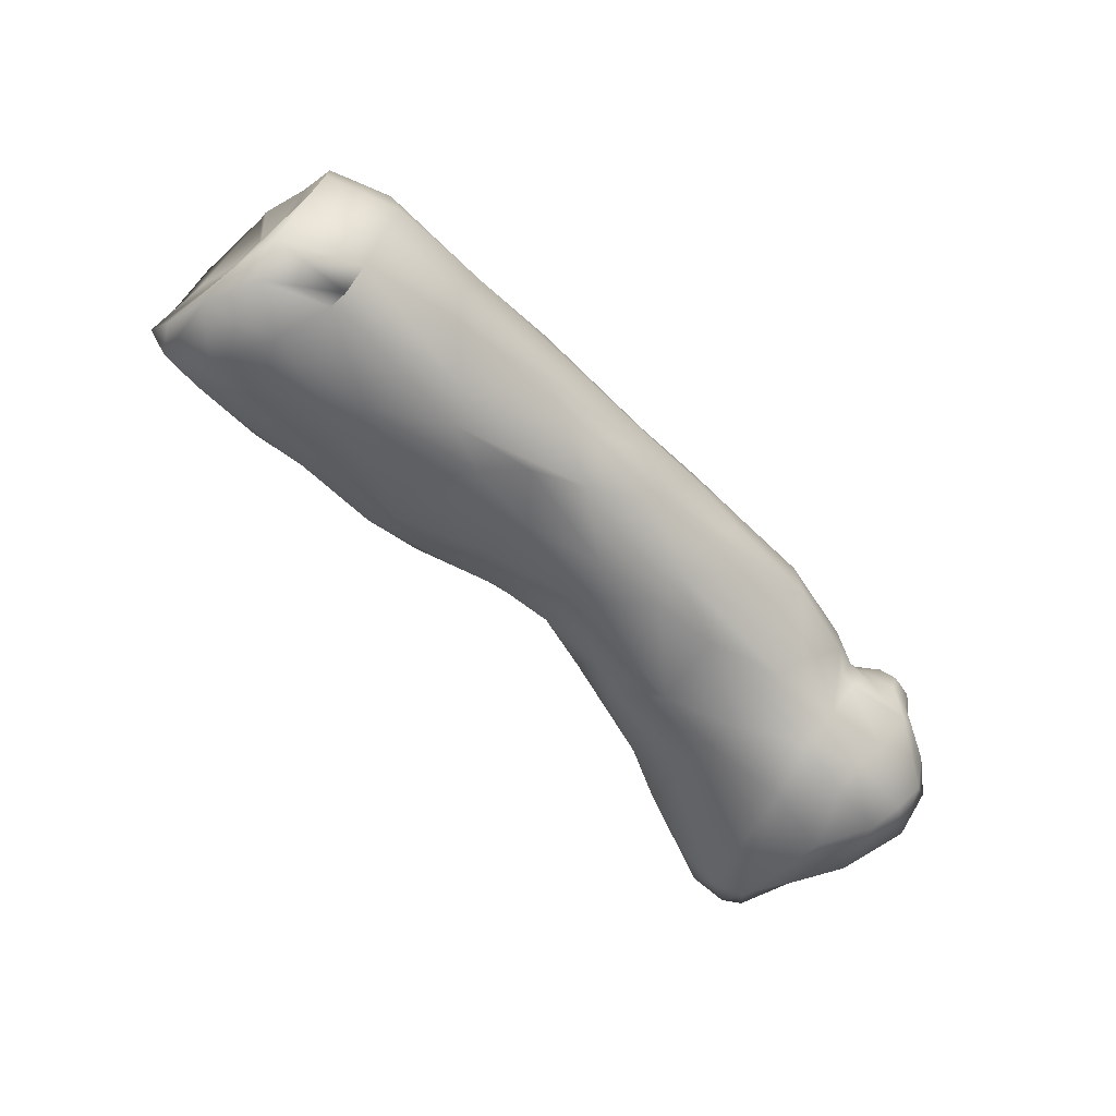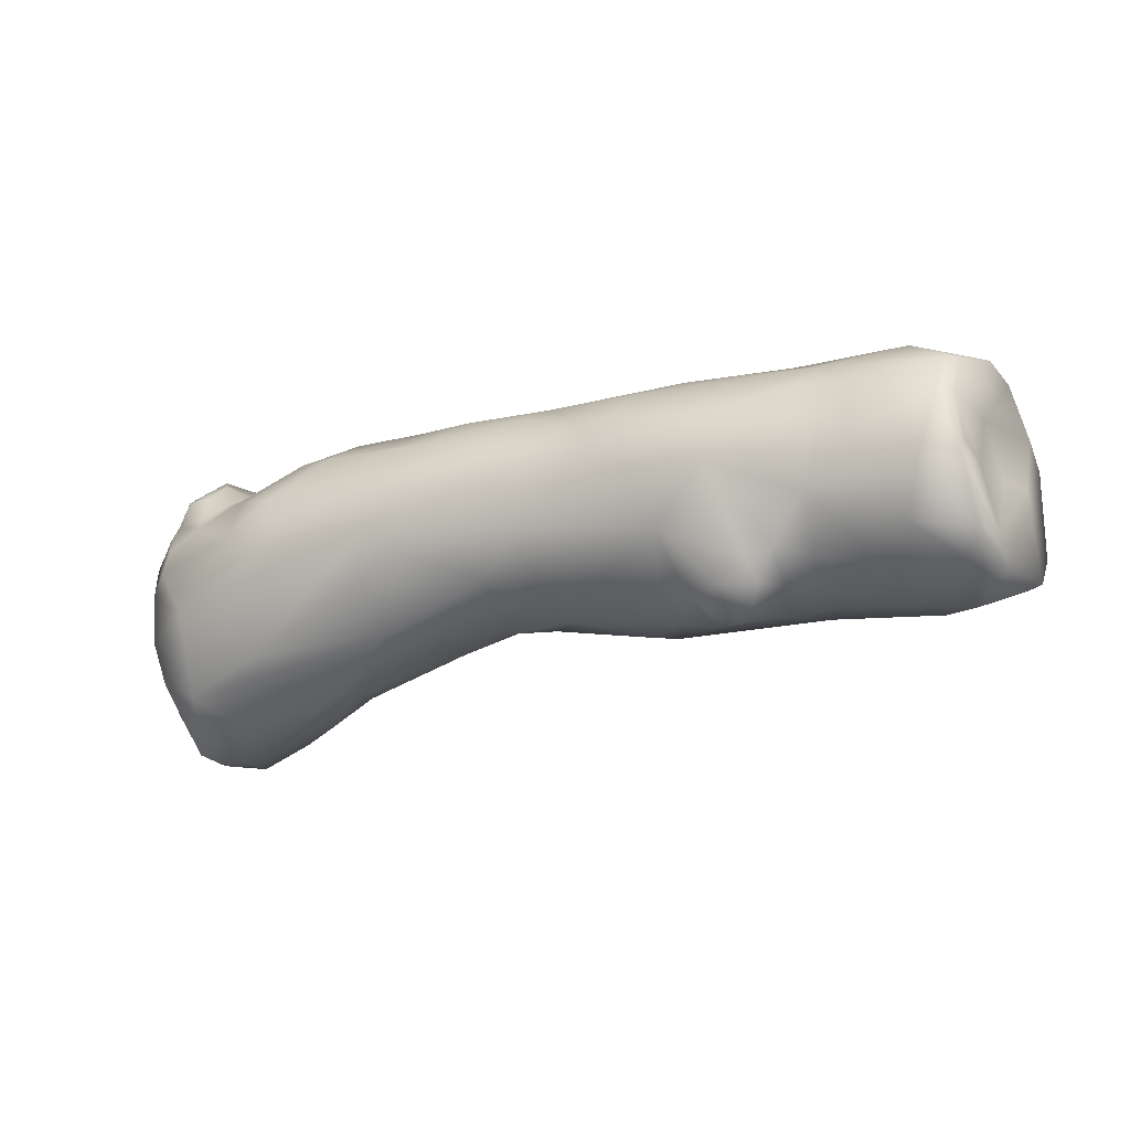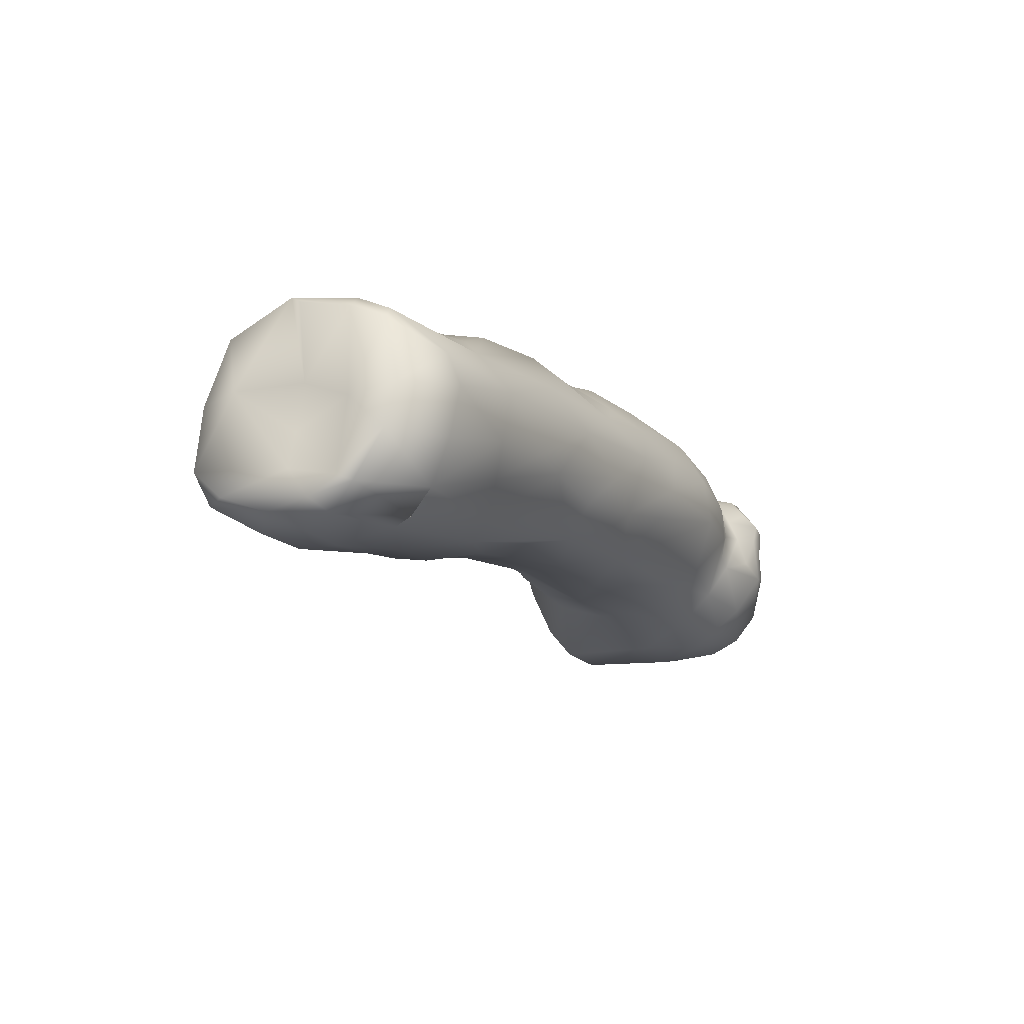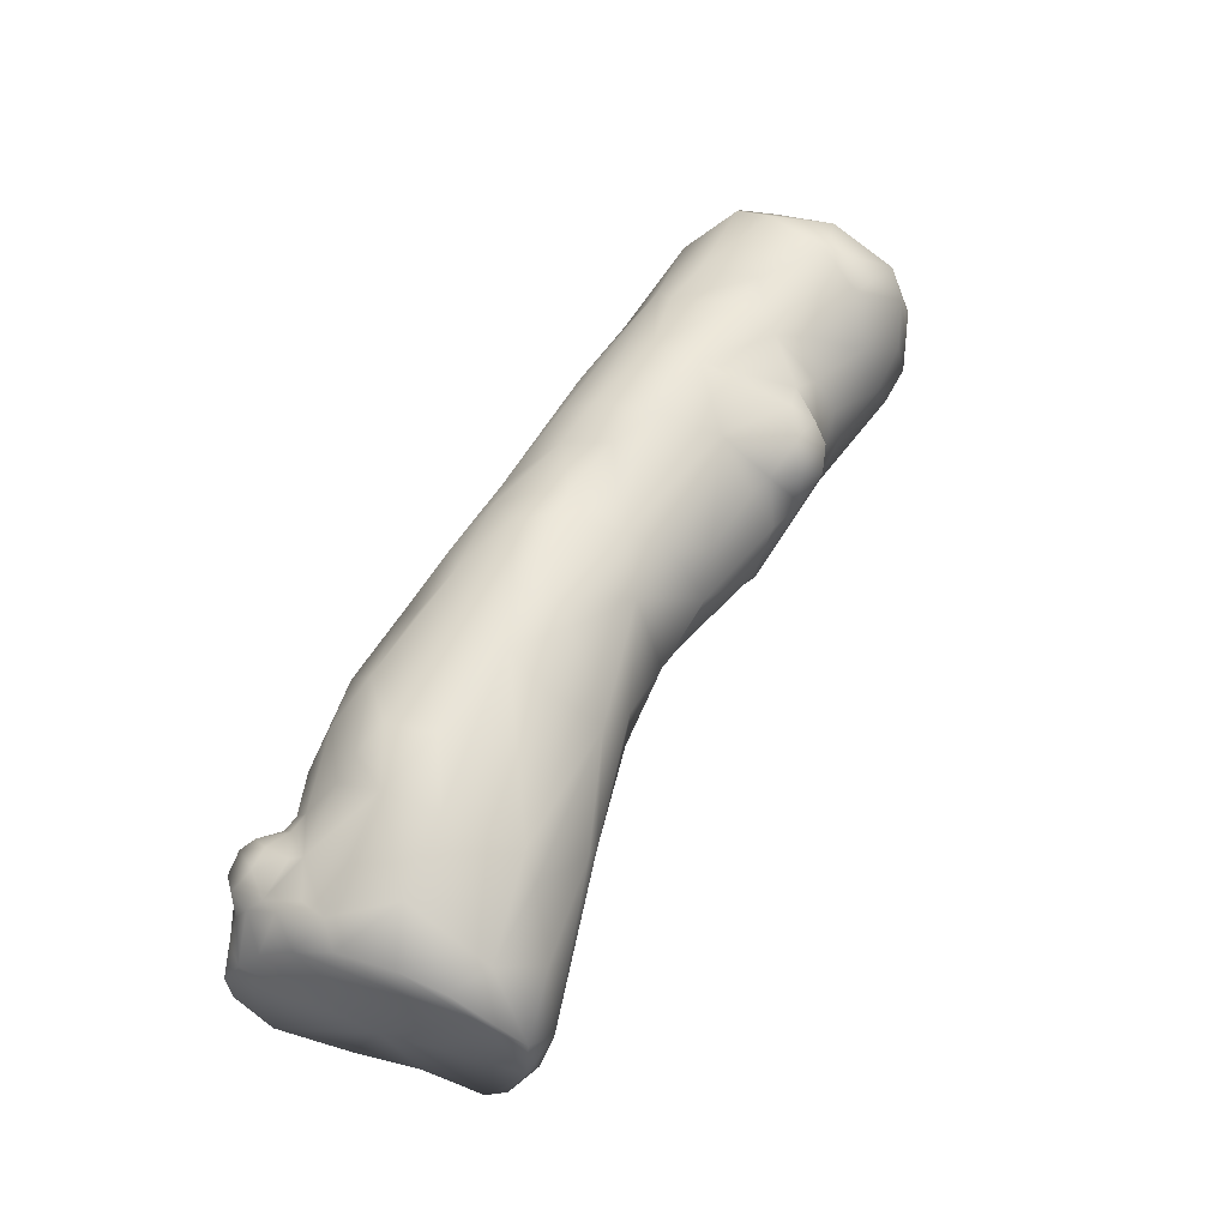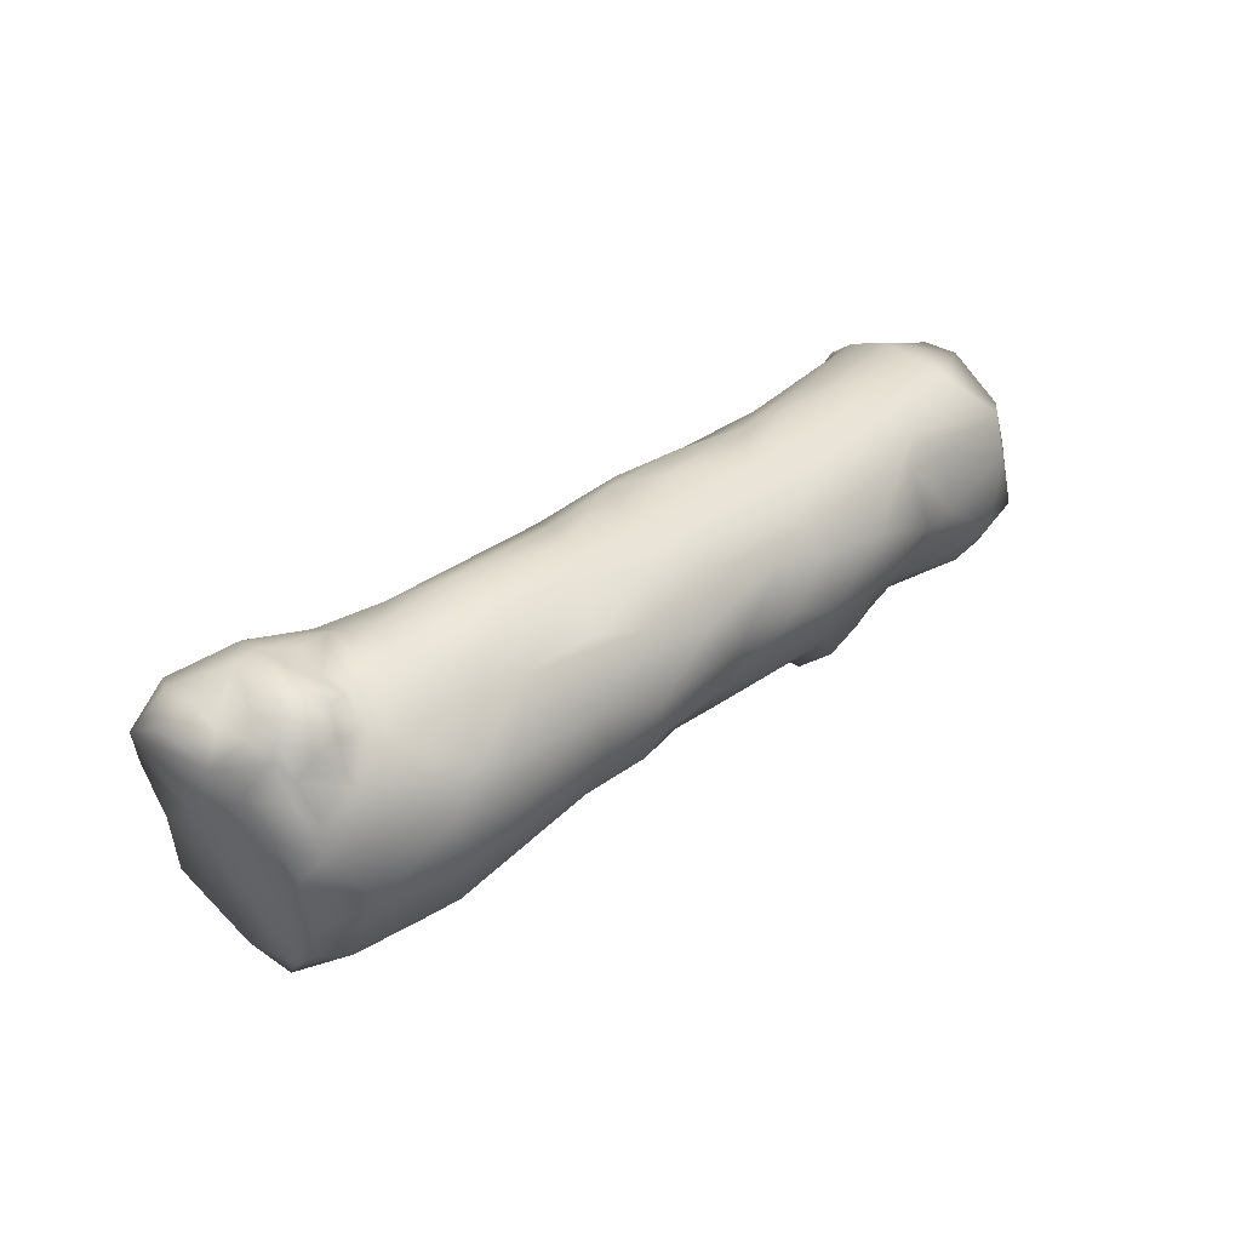
<metadata>
{"format":"obj","ext":"obj","renderer":"f3d","projection":"perspective","resolution":1024,"background":"white","views":[{"elev":-47.8,"azim":-47.7,"up":"+Y"},{"elev":-22.8,"azim":-160.6,"up":"+Z"},{"elev":-6.6,"azim":-62.4,"up":"+Y"},{"elev":51.6,"azim":119.5,"up":"+Y"},{"elev":34.4,"azim":130.1,"up":"+Z"}]}
</metadata>
<code>
o lod0.003_Circle.002_Circle.005
v -0.09183 0.03354 0.08493
v -0.1395 -0.003406 0.08262
v -0.09396 0.09484 0.0389
v -0.06265 0.08293 0.04552
v -0.09208 0.07516 0.06373
v -0.02213 0.09057 0.01586
v -0.01395 0.0836 0.0389
v -0.005714 0.06589 0.06462
v -0.0505 0.003181 0.08813
v -0.01736 -0.01988 0.0842
v 0.01353 0.02847 0.08529
v -0.03129 0.05369 0.07467
v 0.06286 0.08956 0.007862
v 0.0141 0.08727 0.03703
v 0.03319 0.05326 0.07504
v 0.09154 0.06047 0.06193
v 0.1331 -0.01253 0.09431
v 0.1564 -0.0512 0.07074
v 0.1351 0.02276 0.08724
v 0.04342 -0.01745 0.08456
v 0.06177 0.007845 0.0894
v 0.05745 0.07416 0.05272
v 0.07817 0.03251 0.0837
v 0.2642 0.01963 0.06359
v 0.2459 0.0171 0.05753
v 0.2565 0.006786 0.07853
v 0.2394 -0.000681 0.07002
v 0.2629 -0.004154 0.08766
v 0.2412 -0.017 0.07766
v 0.2557 -0.01818 0.08786
v 0.2788 -0.01035 0.08624
v 0.2924 0.0127 0.0468
v 0.2807 0.01918 0.062
v 0.292 0.000675 0.07245
v 0.2981 -0.01634 0.067
v 0.2688 -0.02979 0.08826
v 0.2864 -0.02773 0.07903
v 0.2927 0.03155 0.000219
v 0.3047 0.02103 -0.01348
v 0.3107 0.008283 0.01326
v 0.2889 0.02956 0.01865
v 0.2975 -0.000192 0.0571
v 0.297 0.01627 0.03354
v 0.3041 -0.05353 0.07475
v 0.3242 -0.04731 0.06235
v 0.3064 -0.0345 0.06871
v 0.2743 -0.05151 0.08796
v 0.2393 -0.0395 0.08635
v 0.2089 -0.04531 0.07892
v 0.2003 -0.0382 0.07778
v 0.2142 -0.01656 0.07684
v 0.2 -0.0698 0.06482
v 0.1993 0.005797 0.07878
v 0.1775 0.03183 0.07323
v 0.2188 0.04915 0.03852
v 0.264 0.03127 0.03416
v 0.2662 0.02429 0.04442
v 0.2252 -0.004078 0.07094
v 0.2349 0.02524 0.05318
v 0.2593 -0.05257 0.09069
v 0.2895 -0.007725 -0.1047
v 0.3206 -0.02745 0.05085
v 0.3164 -0.1027 0.0392
v 0.2834 -0.119 -0.09625
v 0.2804 -0.06336 -0.1274
v 0.2661 0.01796 -0.09856
v 0.192 -0.02191 0.08347
v 0.1457 -0.08679 0.009337
v 0.2779 -0.1194 0.03863
v 0.2335 -0.1144 0.0406
v 0.2594 -0.1266 -0.002777
v 0.205 -0.1157 0.002935
v 0.2978 -0.1239 -0.005472
v 0.193 -0.09438 0.04246
v 0.1507 -0.08902 -0.01662
v 0.2878 -0.12 -0.05222
v 0.3155 -0.009342 0.03675
v 0.06751 0.07992 -0.03676
v 0.11 0.06762 -0.04591
v 0.01674 0.004186 -0.07469
v 0.09792 0.03972 -0.07734
v 0.06349 -0.02651 -0.07384
v 0.07844 -0.07329 -0.03724
v 0.1603 -0.08024 -0.0578
v 0.04674 -0.06011 -0.03903
v -0.01479 0.08077 -0.02737
v -0.000211 0.0927 0.01078
v -0.1557 0.102 -0.007918
v -0.03748 0.01876 -0.07729
v -0.0133 -0.01233 -0.07038
v -0.02854 0.068 -0.05255
v -0.05702 0.04735 -0.07076
v -0.1003 0.1016 -0.003452
v -0.2119 -0.03313 -0.07927
v -0.1612 -0.05072 -0.07042
v -0.2155 0.08423 0.0473
v -0.2305 0.07103 0.06493
v -0.1564 0.09981 0.02921
v -0.3419 0.0285 -0.08335
v -0.3585 -0.01859 -0.07803
v -0.319 -0.04695 -0.07183
v -0.3616 -0.03688 -0.05385
v -0.2599 -0.03778 -0.08044
v -0.316 -0.002939 -0.09499
v -0.228 -0.04795 -0.0698
v -0.3601 -0.04782 -0.0188
v -0.1148 0.01938 -0.08853
v -0.1172 0.08543 -0.04446
v -0.2254 -0.06011 -0.0421
v -0.3542 -0.01982 -0.006312
v -0.3508 0.002439 0.06408
v -0.3621 -0.0403 0.0146
v 0.2602 -0.09267 -0.1237
v 0.2264 -0.09791 -0.1055
v 0.2771 -0.1123 -0.11
v 0.2665 -0.128 -0.08173
v 0.06694 0.01837 -0.07908
v -0.000253 -0.04737 -0.04579
v -0.05112 -0.04637 -0.04946
v -0.01755 -0.06214 -0.006394
v 0.08232 -0.06739 0.04129
v -0.1549 -0.06042 -0.04718
v -0.169 -0.06466 -0.0109
v -0.07615 -0.04464 0.06078
v -0.02648 -0.05905 0.02875
v -0.2336 -0.0649 -0.01491
v -0.2371 -0.0634 0.007537
v -0.195 0.03979 -0.08066
v -0.1813 0.06105 -0.08407
v -0.1265 0.0526 -0.07797
v -0.1551 0.06711 -0.08302
v -0.1747 0.05006 -0.09613
v -0.1597 0.03768 -0.1022
v -0.1427 0.02031 -0.09567
v -0.1384 0.05167 -0.09212
v 0.2952 -0.08034 -0.02883
v 0.1387 -0.07459 0.04093
v 0.09492 -0.07909 -0.01344
v 0.0298 -0.06638 0.03731
v -0.08428 -0.05527 -0.02565
v -0.08542 -0.05689 0.0136
v -0.1174 -0.04995 0.04477
v -0.04144 -0.03696 0.07385
v -0.183 -0.0545 0.0367
v -0.1474 -0.0591 0.02348
v -0.1977 -0.04044 0.05508
v -0.2215 -0.01583 0.07523
v -0.295 -0.06553 -0.03684
v -0.3294 -0.05839 -0.04291
v 0.146 0.05602 0.06201
v 0.1025 0.08331 -0.01302
v 0.1744 0.07856 -0.006841
v 0.216 0.06838 -0.03512
v 0.267 0.046 -0.03963
v 0.2198 0.06691 0.004736
v 0.2045 0.06398 0.03385
v 0.2011 0.04524 -0.08297
v 0.2127 0.03089 -0.09596
v 0.2371 -0.005034 -0.1194
v 0.1868 -0.06445 -0.104
v 0.1515 -0.05322 -0.08963
v 0.1486 -0.01281 -0.1013
v 0.2538 -0.05562 -0.1314
v 0.1462 -0.06471 0.05566
v -0.08598 -0.01946 0.0814
v -0.1728 0.0067 0.0857
v -0.3059 -0.0557 0.04583
v 0.2805 -0.02564 -0.1298
v 0.2991 0.02511 -0.05328
v 0.01974 -0.05144 0.06059
v -0.2283 0.008872 0.08366
v -0.06804 0.09528 0.01037
v 0.1586 -0.007994 -0.1012
v 0.2929 0.01476 -0.08382
v -0.3311 0.07503 -0.07037
v -0.3196 0.05569 -0.08516
v -0.2973 0.1015 -0.03184
v -0.3419 0.005716 -0.008935
v -0.3024 0.03023 -0.09366
v -0.3473 -0.04068 -0.07249
v -0.2929 -0.01494 -0.09313
v -0.2238 0.00794 -0.08721
v -0.2221 0.03335 -0.08188
v -0.318 0.08708 0.04795
v -0.3428 0.03323 0.06914
v -0.3273 0.07958 0.05052
v -0.3588 -0.02646 0.03381
v -0.289 0.03752 0.08456
v -0.355 -0.03057 0.0441
v -0.3256 0.1004 -0.02456
v 0.3226 -0.07102 0.06045
v 0.2851 -0.1068 0.05874
v 0.2481 -0.1182 -0.09613
v 0.06044 0.08743 -0.01779
v 0.01487 0.06146 -0.05389
v 0.2445 -0.08191 0.07497
v -0.2246 0.09477 0.000142
v -0.1757 0.0731 -0.06721
v -0.3134 0.0979 0.02015
v -0.3283 0.09617 -0.01612
v -0.3393 0.03708 -0.061
v -0.09016 -0.006263 -0.08727
v -0.2193 0.0849 -0.03264
v -0.2387 0.07554 -0.05303
v -0.1941 0.07105 -0.06263
v -0.1094 0.0526 -0.07311
v 0.1112 0.08015 0.02246
v 0.182 0.07427 0.02646
v -0.1344 0.06193 0.07457
v -0.2093 0.04568 0.08109
v 0.3 -0.08485 0.07011
v 0.08154 -0.05746 -0.06018
v -0.1021 -0.02263 -0.08364
v -0.1853 0.005957 -0.08864
v -0.3041 -0.04877 0.05682
v -0.3484 -0.05044 0.02411
v -0.318 -0.06721 0.008442
v -0.3245 0.09049 0.0209
v -0.3348 0.0286 0.02672
v -0.2865 0.08315 -0.06223
v -0.2543 0.09529 -0.000651
v -0.2545 0.08401 0.04392
v -0.2925 0.05899 0.07688
v -0.3001 0.001551 0.08308
v -0.3028 -0.03067 0.07073
v -0.3311 0.04005 -0.009833
v -0.2179 0.05879 -0.06727
v -0.2716 0.01274 -0.09312
v -0.2641 0.05528 -0.08071
v -0.1085 -0.04936 -0.0605
v 0.2342 -0.0985 0.05948
f 2 9 1
f 3 4 172
f 4 3 5
f 1 12 209
f 5 209 12
f 5 12 4
f 4 7 6
f 6 14 87
f 6 7 14
f 10 11 9
f 11 1 9
f 11 12 1
f 7 8 14
f 12 15 8
f 22 14 8
f 11 15 12
f 4 8 7
f 150 19 54
f 21 17 19
f 19 23 21
f 20 17 21
f 16 23 150
f 23 19 150
f 21 23 11
f 15 23 16
f 15 16 22
f 207 13 14
f 25 26 24
f 26 28 24
f 27 28 26
f 31 28 30
f 36 31 30
f 32 33 34
f 31 34 33
f 37 35 34
f 42 32 34
f 34 31 37
f 46 37 47
f 39 38 40
f 43 40 38
f 77 42 62
f 45 62 46
f 46 35 37
f 35 46 62
f 62 42 35
f 35 42 34
f 77 40 43
f 77 43 42
f 41 43 38
f 44 46 47
f 36 37 31
f 47 37 36
f 36 30 60
f 48 60 30
f 29 48 30
f 29 30 27
f 48 29 49
f 51 50 49
f 50 67 52
f 29 51 49
f 58 51 29
f 50 51 67
f 67 51 53
f 51 58 53
f 59 53 58
f 54 53 59
f 55 54 59
f 59 56 55
f 41 32 43
f 41 56 32
f 25 24 57
f 58 27 25
f 56 155 55
f 57 32 56
f 25 57 56
f 42 43 32
f 30 28 27
f 57 33 32
f 24 33 57
f 44 45 46
f 60 47 36
f 27 58 29
f 58 25 59
f 25 56 59
f 27 26 25
f 28 31 33
f 28 33 24
f 136 64 65
f 137 74 164
f 69 70 71
f 74 68 72
f 136 62 63
f 157 158 81
f 86 194 195
f 194 86 87
f 85 138 120
f 108 91 92
f 95 105 94
f 101 180 181
f 100 104 180
f 202 119 213
f 86 91 108
f 178 201 110
f 106 102 180
f 70 72 71
f 63 192 69
f 69 73 63
f 137 121 68
f 164 18 170
f 230 122 95
f 213 94 134
f 134 135 130
f 135 132 131
f 135 134 133
f 135 133 132
f 134 130 107
f 73 69 71
f 116 73 71
f 84 193 75
f 85 212 83
f 120 138 139
f 139 121 170
f 141 145 122
f 124 2 146
f 127 217 126
f 122 126 109
f 53 54 19
f 18 67 17
f 152 208 155
f 156 155 208
f 116 193 115
f 162 81 173
f 142 124 144
f 144 127 145
f 66 169 174
f 169 66 154
f 169 154 39
f 154 66 157
f 39 154 38
f 56 38 155
f 39 40 169
f 169 40 61
f 22 207 14
f 53 19 17
f 52 49 50
f 75 68 138
f 75 138 84
f 68 121 138
f 10 20 21
f 126 122 123
f 166 2 1
f 1 210 166
f 3 172 93
f 162 161 82
f 163 159 168
f 66 168 159
f 66 174 168
f 151 157 79
f 157 81 79
f 157 151 153
f 174 61 168
f 100 102 110
f 201 175 99
f 110 201 100
f 104 99 176
f 166 210 171
f 147 166 171
f 2 147 146
f 144 124 146
f 230 140 122
f 185 223 186
f 219 187 111
f 187 110 112
f 102 112 110
f 169 61 174
f 40 136 61
f 116 76 73
f 64 136 76
f 64 76 116
f 65 168 61
f 65 64 115
f 115 113 65
f 163 65 113
f 163 168 65
f 115 64 116
f 115 193 113
f 211 63 191
f 60 192 211
f 44 191 45
f 63 211 192
f 71 72 116
f 67 53 17
f 155 153 152
f 158 66 159
f 159 173 158
f 162 160 161
f 160 113 114
f 163 113 160
f 193 114 113
f 84 160 114
f 114 193 84
f 161 160 84
f 72 68 75
f 74 137 68
f 212 84 83
f 85 83 138
f 164 121 137
f 164 74 52
f 212 82 161
f 161 84 212
f 163 162 173
f 89 91 195
f 78 81 195
f 194 151 78
f 153 155 154
f 191 44 211
f 164 52 18
f 18 52 67
f 111 185 219
f 189 225 111
f 112 102 106
f 180 149 106
f 100 99 104
f 104 179 228
f 105 103 94
f 181 182 94
f 108 198 88
f 175 177 220
f 190 218 199
f 225 146 147
f 2 166 147
f 144 167 127
f 141 142 145
f 89 195 80
f 89 92 91
f 92 89 206
f 206 108 92
f 108 93 86
f 206 130 108
f 93 108 88
f 108 131 198
f 131 108 130
f 203 197 88
f 86 195 91
f 195 194 78
f 207 151 13
f 151 194 13
f 207 208 152
f 207 22 150
f 150 208 207
f 79 78 151
f 23 15 11
f 16 150 22
f 208 150 156
f 151 207 152
f 15 22 8
f 86 172 6
f 3 93 98
f 3 97 5
f 209 5 97
f 2 165 9
f 3 98 97
f 6 172 4
f 97 210 209
f 97 98 96
f 123 122 145
f 141 122 140
f 10 9 165
f 55 156 54
f 156 150 54
f 155 156 55
f 155 38 154
f 56 41 38
f 77 62 136
f 40 77 136
f 45 191 62
f 136 65 61
f 154 157 153
f 157 66 158
f 80 195 117
f 117 195 81
f 79 81 78
f 82 80 117
f 162 117 81
f 118 80 82
f 134 94 214
f 109 95 122
f 182 214 94
f 132 133 214
f 134 214 133
f 104 228 181
f 167 217 127
f 123 127 126
f 95 109 105
f 127 123 145
f 144 145 142
f 141 125 142
f 10 165 143
f 124 143 165
f 230 119 140
f 180 101 149
f 149 217 106
f 216 106 217
f 216 189 112
f 189 216 215
f 112 106 216
f 100 180 102
f 181 103 101
f 103 181 94
f 226 190 201
f 190 226 200
f 226 218 200
f 177 175 190
f 201 190 175
f 199 221 177
f 199 177 190
f 218 190 200
f 99 175 176
f 179 104 176
f 201 99 100
f 104 181 180
f 221 199 222
f 184 97 222
f 223 210 97
f 98 88 197
f 86 93 172
f 21 11 10
f 136 63 73
f 76 136 73
f 191 63 62
f 163 173 159
f 158 173 81
f 163 160 162
f 84 138 83
f 193 116 72
f 193 72 75
f 85 118 82
f 170 125 139
f 141 120 125
f 120 141 140
f 124 125 170
f 143 170 10
f 124 142 125
f 165 2 124
f 118 119 90
f 140 119 120
f 139 125 120
f 170 143 124
f 10 170 20
f 121 164 170
f 17 20 170
f 18 17 170
f 121 139 138
f 97 96 222
f 111 224 185
f 111 225 224
f 97 184 223
f 215 216 167
f 146 225 167
f 144 146 167
f 185 224 188
f 225 189 215
f 111 187 189
f 167 216 217
f 112 189 187
f 219 226 178
f 219 218 226
f 199 218 186
f 219 186 218
f 219 185 186
f 219 178 187
f 187 178 110
f 226 201 178
f 153 151 152
f 198 129 205
f 128 227 205
f 205 203 88
f 205 88 198
f 205 227 203
f 128 205 129
f 129 198 131
f 128 129 132
f 227 128 183
f 128 214 183
f 227 204 203
f 227 183 229
f 183 182 228
f 128 132 214
f 182 183 214
f 183 228 229
f 228 182 181
f 229 228 179
f 176 229 179
f 206 89 107
f 130 206 107
f 134 107 213
f 202 213 107
f 129 131 132
f 130 135 131
f 221 203 177
f 221 197 203
f 197 96 98
f 98 93 88
f 210 1 209
f 223 185 188
f 188 224 171
f 171 225 147
f 224 225 171
f 171 210 188
f 167 225 215
f 217 148 126
f 126 148 109
f 101 103 105
f 217 149 148
f 149 101 148
f 105 148 101
f 148 105 109
f 95 213 230
f 95 94 213
f 90 119 202
f 89 80 90
f 202 89 90
f 230 213 119
f 202 107 89
f 90 80 118
f 119 118 120
f 120 118 85
f 212 85 82
f 162 82 117
f 13 194 87
f 13 87 14
f 86 6 87
f 210 223 188
f 222 96 221
f 221 96 197
f 204 177 203
f 222 199 184
f 184 186 223
f 199 186 184
f 204 220 177
f 229 220 204
f 229 176 220
f 220 176 175
f 229 204 227
f 74 70 231
f 72 70 74
f 196 52 231
f 231 52 74
f 49 52 196
f 49 196 60
f 48 49 60
f 70 192 231
f 231 192 196
f 69 192 70
f 60 211 47
f 192 60 196
f 44 47 211
f 8 4 12

</code>
